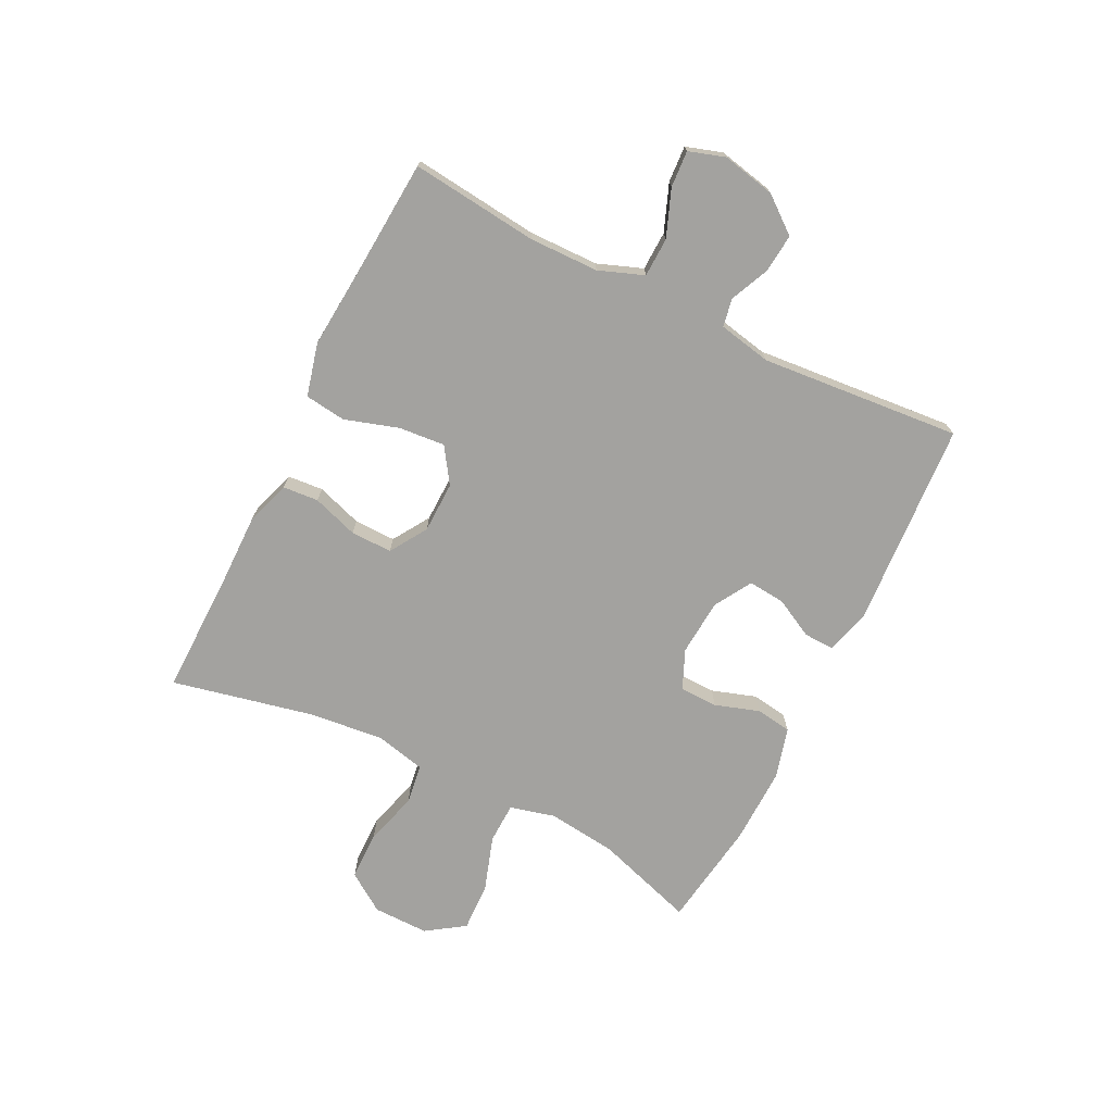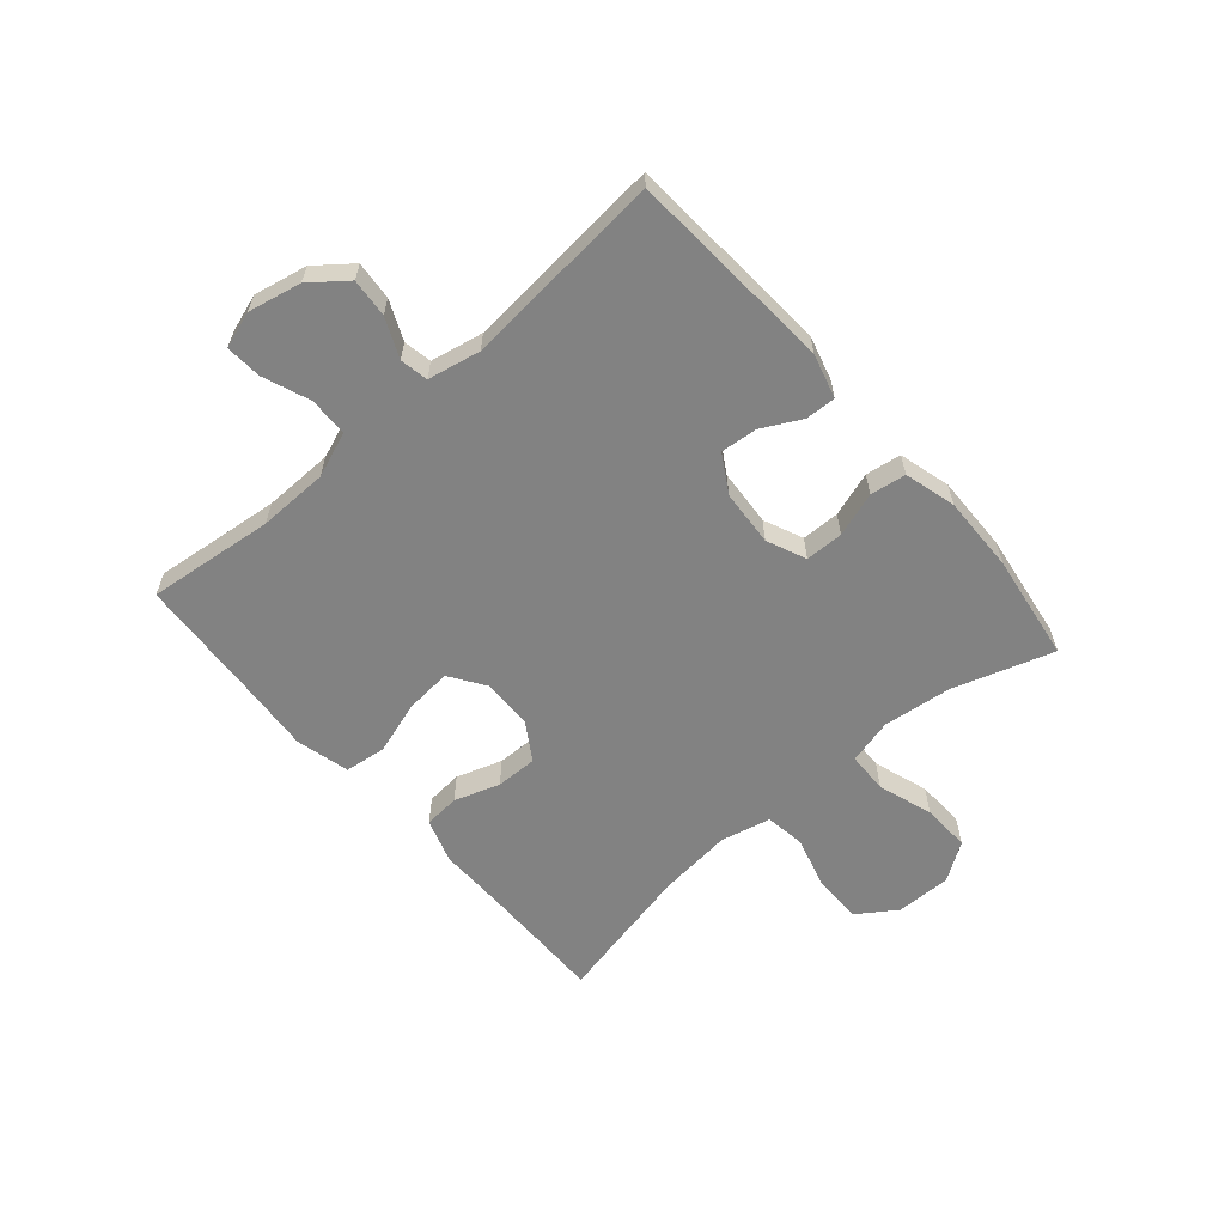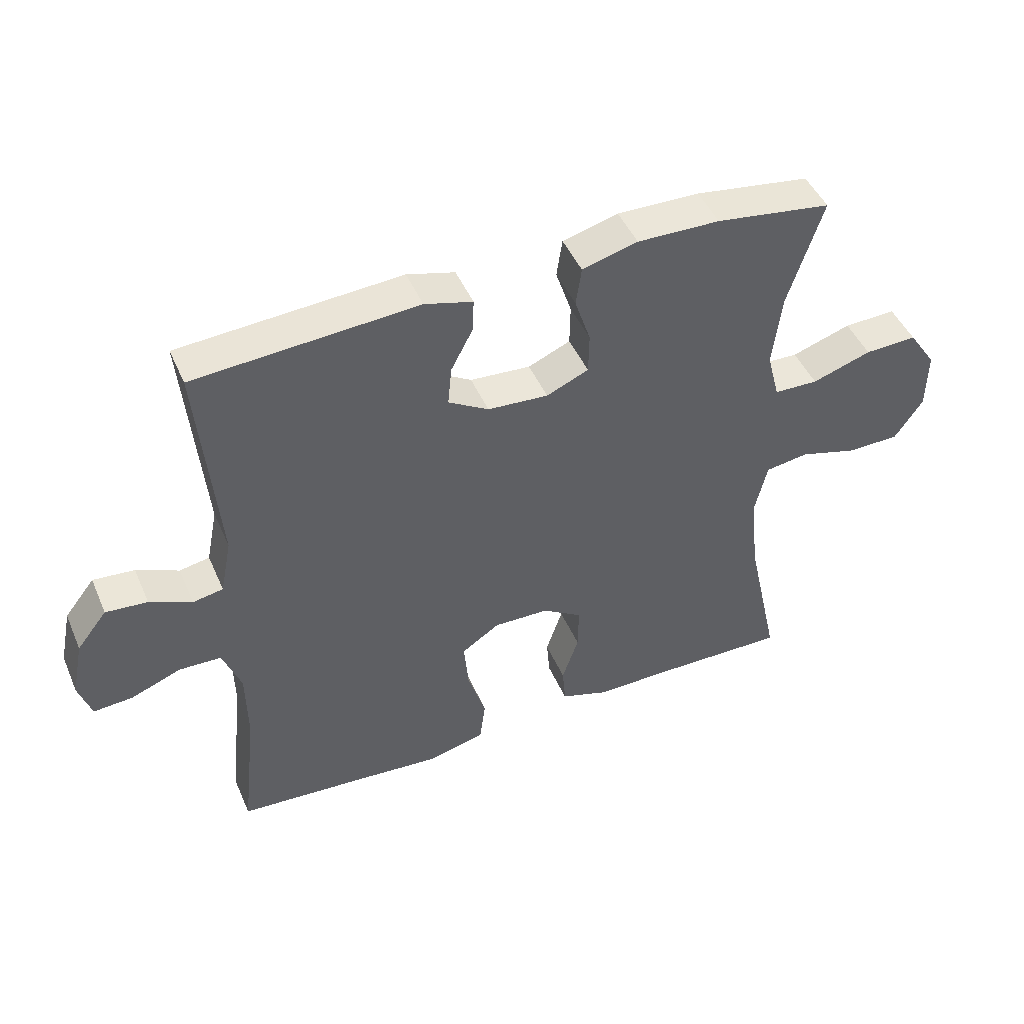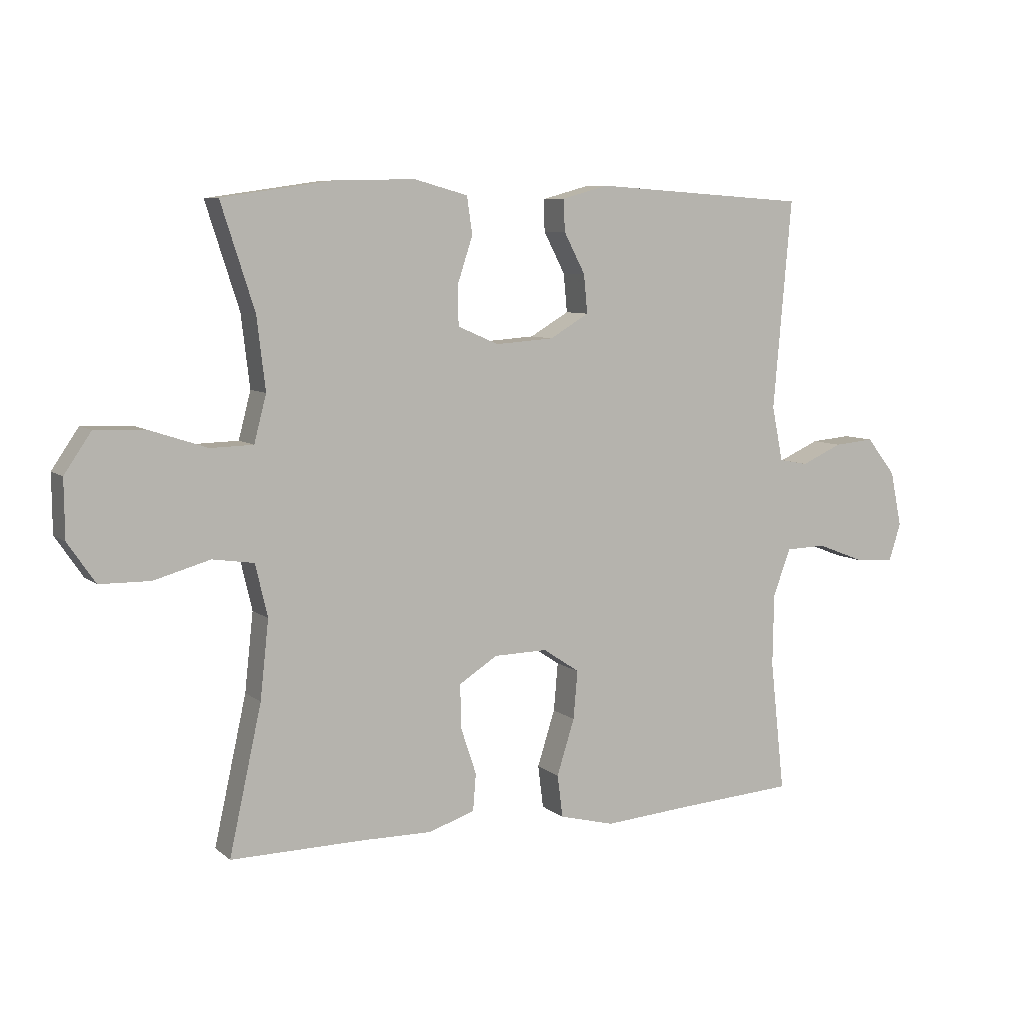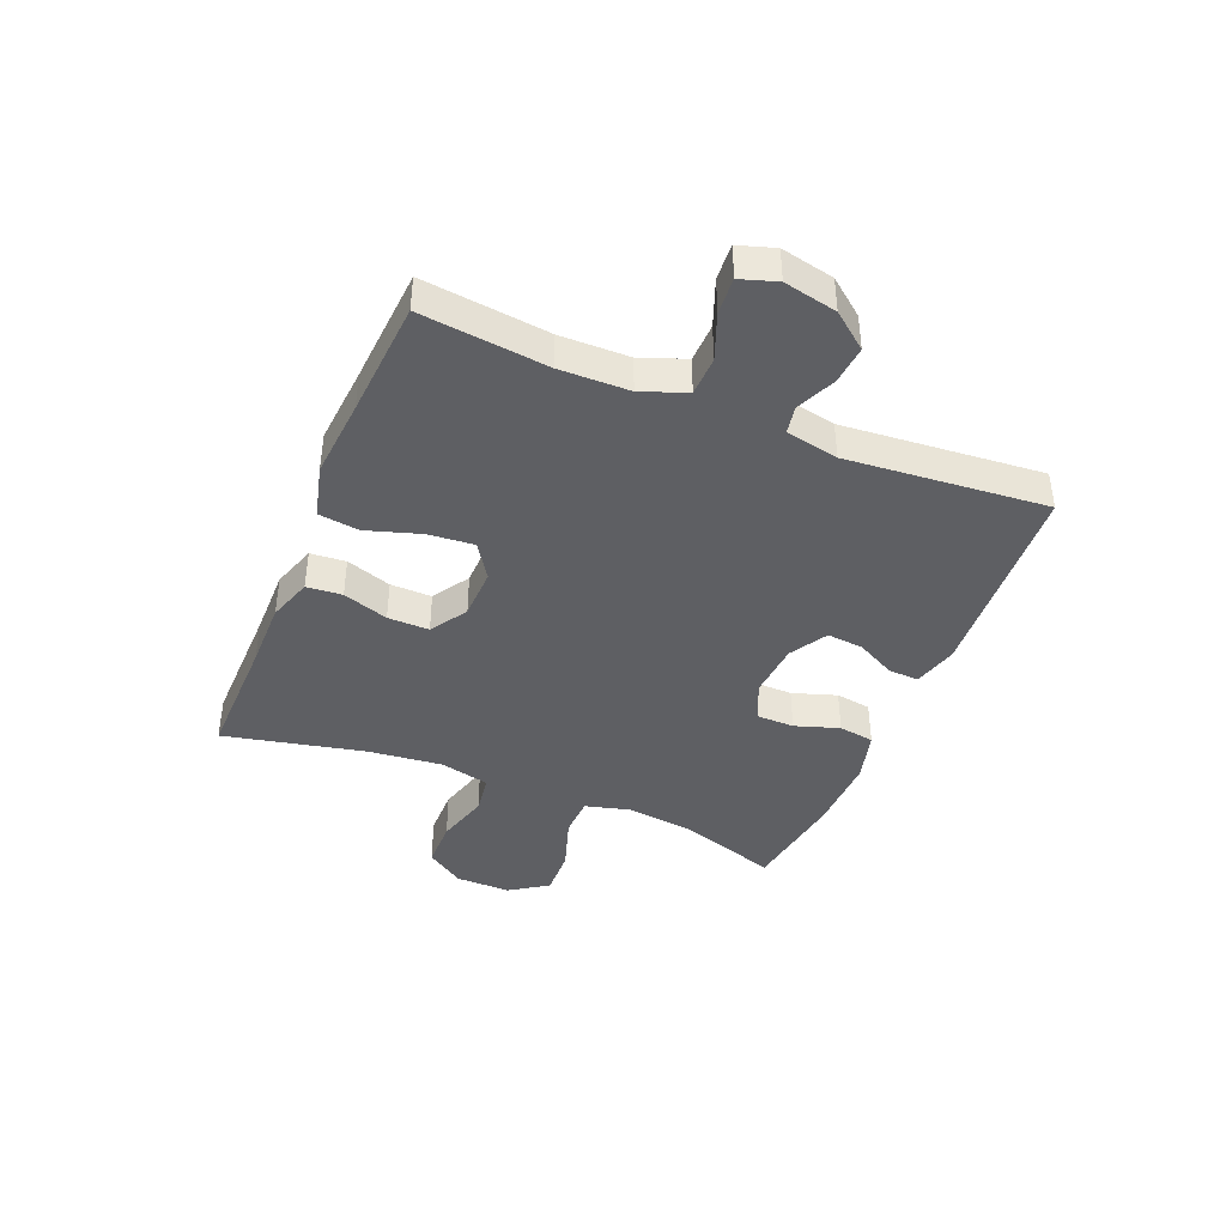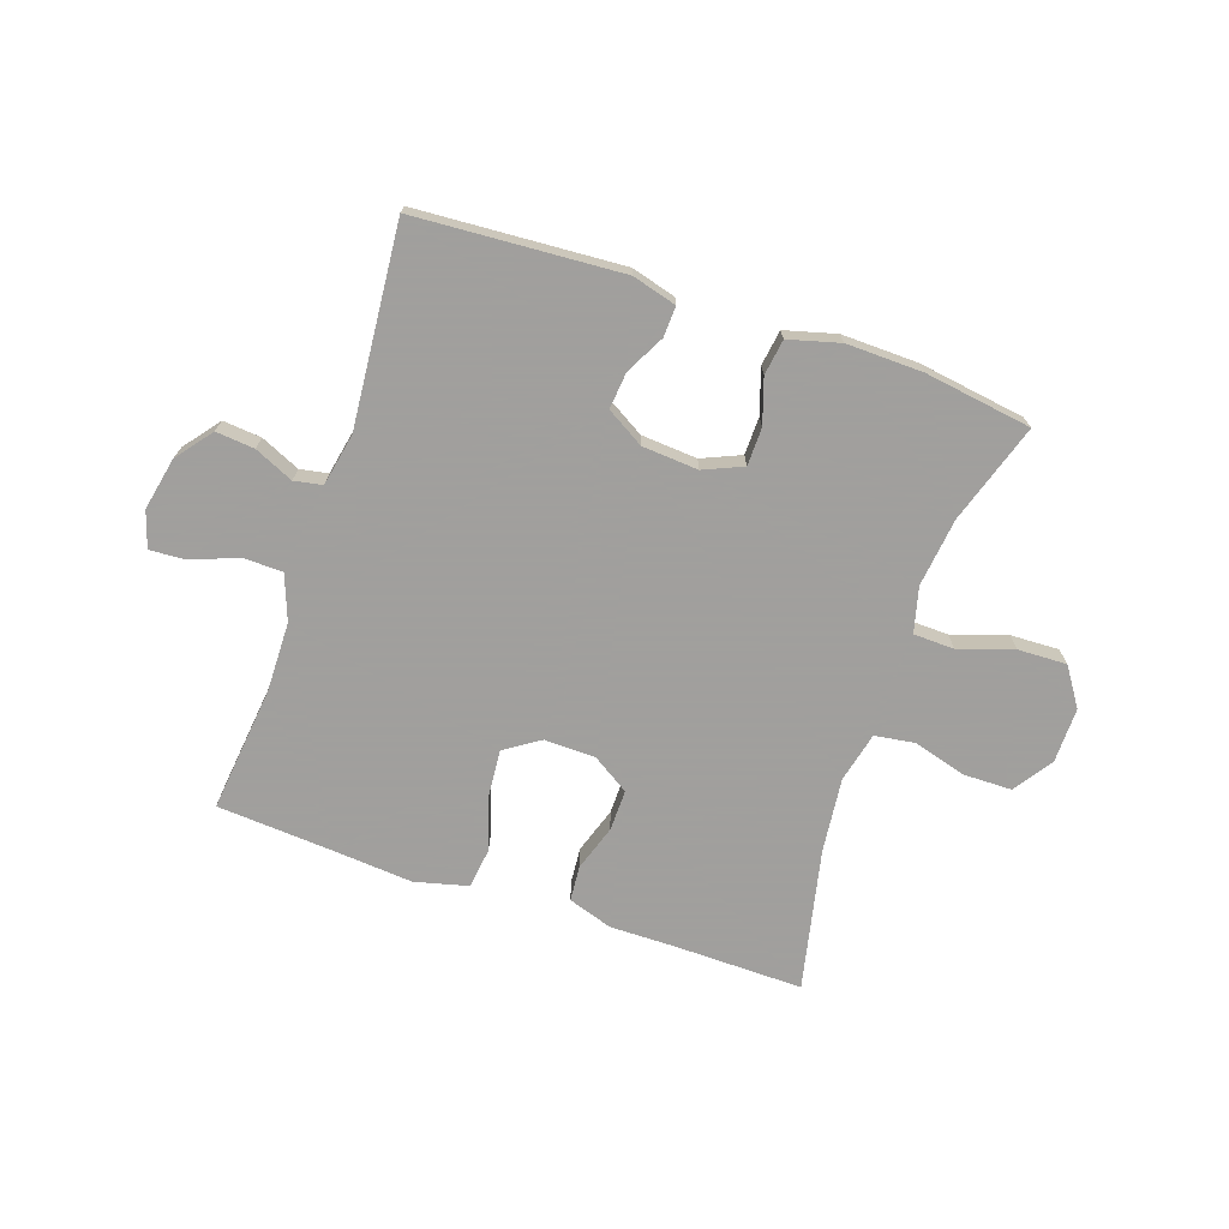
<metadata>
{"format":"obj","ext":"obj","renderer":"f3d","projection":"perspective","resolution":1024,"background":"white","views":[{"elev":-72.6,"azim":-116.5,"up":"+Y"},{"elev":-60.7,"azim":-49.1,"up":"+Y"},{"elev":46.5,"azim":-22.8,"up":"+Z"},{"elev":7.4,"azim":153.7,"up":"+Z"},{"elev":-41.3,"azim":-112.4,"up":"+Y"},{"elev":-71.5,"azim":-18.9,"up":"+Y"}]}
</metadata>
<code>
v 0.5 0.07 0.5
v 0.445 0.07 0.329
v 0.431 0.07 0.211
v 0.451 0.07 0.134
v 0.521 0.07 0.132
v 0.615 0.07 0.163
v 0.698 0.07 0.166
v 0.742 0.07 0.101
v 0.741 0.07 0.006
v 0.696 0.07 -0.06
v 0.613 0.07 -0.061
v 0.521 0.07 -0.035
v 0.453 0.07 -0.045
v 0.433 0.07 -0.131
v 0.447 0.07 -0.259
v 0.5 0.07 -0.5
v 0.282 0.07 -0.497
v 0.166 0.07 -0.498
v 0.09 0.07 -0.473
v 0.085 0.07 -0.412
v 0.111 0.07 -0.334
v 0.112 0.07 -0.263
v 0.049 0.07 -0.223
v -0.039 0.07 -0.221
v -0.099 0.07 -0.261
v -0.092 0.07 -0.34
v -0.063 0.07 -0.432
v -0.072 0.07 -0.502
v -0.163 0.07 -0.525
v -0.299 0.07 -0.514
v -0.5 0.07 -0.5
v -0.476 0.07 -0.283
v -0.478 0.07 -0.164
v -0.507 0.07 -0.087
v -0.574 0.07 -0.085
v -0.654 0.07 -0.116
v -0.716 0.07 -0.12
v -0.736 0.07 -0.058
v -0.717 0.07 0.033
v -0.669 0.07 0.094
v -0.603 0.07 0.088
v -0.536 0.07 0.058
v -0.488 0.07 0.067
v -0.47 0.07 0.157
v -0.5 0.07 0.5
v -0.147 0.07 0.523
v -0.071 0.07 0.502
v -0.073 0.07 0.45
v -0.108 0.07 0.383
v -0.114 0.07 0.32
v -0.05 0.07 0.282
v 0.046 0.07 0.275
v 0.113 0.07 0.304
v 0.114 0.07 0.369
v 0.089 0.07 0.445
v 0.098 0.07 0.506
v 0.186 0.07 0.53
v 0.317 0.07 0.527
v 0.5 0 0.5
v 0.445 0 0.329
v 0.431 0 0.211
v 0.451 0 0.134
v 0.521 0 0.132
v 0.615 0 0.163
v 0.698 0 0.166
v 0.742 0 0.101
v 0.741 0 0.006
v 0.696 0 -0.06
v 0.613 0 -0.061
v 0.521 0 -0.035
v 0.453 0 -0.045
v 0.433 0 -0.131
v 0.447 0 -0.259
v 0.5 0 -0.5
v 0.282 0 -0.497
v 0.166 0 -0.498
v 0.09 0 -0.473
v 0.085 0 -0.412
v 0.111 0 -0.334
v 0.112 0 -0.263
v 0.049 0 -0.223
v -0.039 0 -0.221
v -0.099 0 -0.261
v -0.092 0 -0.34
v -0.063 0 -0.432
v -0.072 0 -0.502
v -0.163 0 -0.525
v -0.299 0 -0.514
v -0.5 0 -0.5
v -0.476 0 -0.283
v -0.478 0 -0.164
v -0.507 0 -0.087
v -0.574 0 -0.085
v -0.654 0 -0.116
v -0.716 0 -0.12
v -0.736 0 -0.058
v -0.717 0 0.033
v -0.669 0 0.094
v -0.603 0 0.088
v -0.536 0 0.058
v -0.488 0 0.067
v -0.47 0 0.157
v -0.5 0 0.5
v -0.147 0 0.523
v -0.071 0 0.502
v -0.073 0 0.45
v -0.108 0 0.383
v -0.114 0 0.32
v -0.05 0 0.282
v 0.046 0 0.275
v 0.113 0 0.304
v 0.114 0 0.369
v 0.089 0 0.445
v 0.098 0 0.506
v 0.186 0 0.53
v 0.317 0 0.527
f 57 58 1 2
f 54 55 56 57
f 53 54 57 2
f 52 53 2 3
f 51 52 3 4
f 46 47 48 49
f 44 45 46 49
f 43 44 49 50
f 39 40 41 42
f 37 38 39 42
f 35 36 37 42
f 34 35 42 43
f 33 34 43 50
f 30 31 32
f 26 27 28 29
f 25 26 29 30
f 18 19 20 21
f 17 18 21 22
f 15 16 17 22
f 14 15 22 23
f 9 10 11 12
f 9 12 13
f 8 9 13
f 5 6 7 8
f 4 5 8 13
f 51 4 13 14
f 25 30 32 33
f 24 25 33 50
f 24 50 51
f 14 23 24 51
f 60 59 116 115
f 115 114 113 112
f 60 115 112 111
f 61 60 111 110
f 62 61 110 109
f 107 106 105 104
f 107 104 103 102
f 108 107 102 101
f 100 99 98 97
f 100 97 96 95
f 100 95 94 93
f 101 100 93 92
f 108 101 92 91
f 90 89 88
f 87 86 85 84
f 88 87 84 83
f 79 78 77 76
f 80 79 76 75
f 80 75 74 73
f 81 80 73 72
f 70 69 68 67
f 71 70 67
f 71 67 66
f 66 65 64 63
f 71 66 63 62
f 72 71 62 109
f 91 90 88 83
f 108 91 83 82
f 109 108 82
f 109 82 81 72
f 1 59 60 2
f 2 60 61 3
f 3 61 62 4
f 4 62 63 5
f 5 63 64 6
f 6 64 65 7
f 7 65 66 8
f 8 66 67 9
f 9 67 68 10
f 10 68 69 11
f 11 69 70 12
f 12 70 71 13
f 13 71 72 14
f 14 72 73 15
f 15 73 74 16
f 16 74 75 17
f 17 75 76 18
f 18 76 77 19
f 19 77 78 20
f 20 78 79 21
f 21 79 80 22
f 22 80 81 23
f 23 81 82 24
f 24 82 83 25
f 25 83 84 26
f 26 84 85 27
f 27 85 86 28
f 28 86 87 29
f 29 87 88 30
f 30 88 89 31
f 31 89 90 32
f 32 90 91 33
f 33 91 92 34
f 34 92 93 35
f 35 93 94 36
f 36 94 95 37
f 37 95 96 38
f 38 96 97 39
f 39 97 98 40
f 40 98 99 41
f 41 99 100 42
f 42 100 101 43
f 43 101 102 44
f 44 102 103 45
f 45 103 104 46
f 46 104 105 47
f 47 105 106 48
f 48 106 107 49
f 49 107 108 50
f 50 108 109 51
f 51 109 110 52
f 52 110 111 53
f 53 111 112 54
f 54 112 113 55
f 55 113 114 56
f 56 114 115 57
f 57 115 116 58
f 58 116 59 1

</code>
